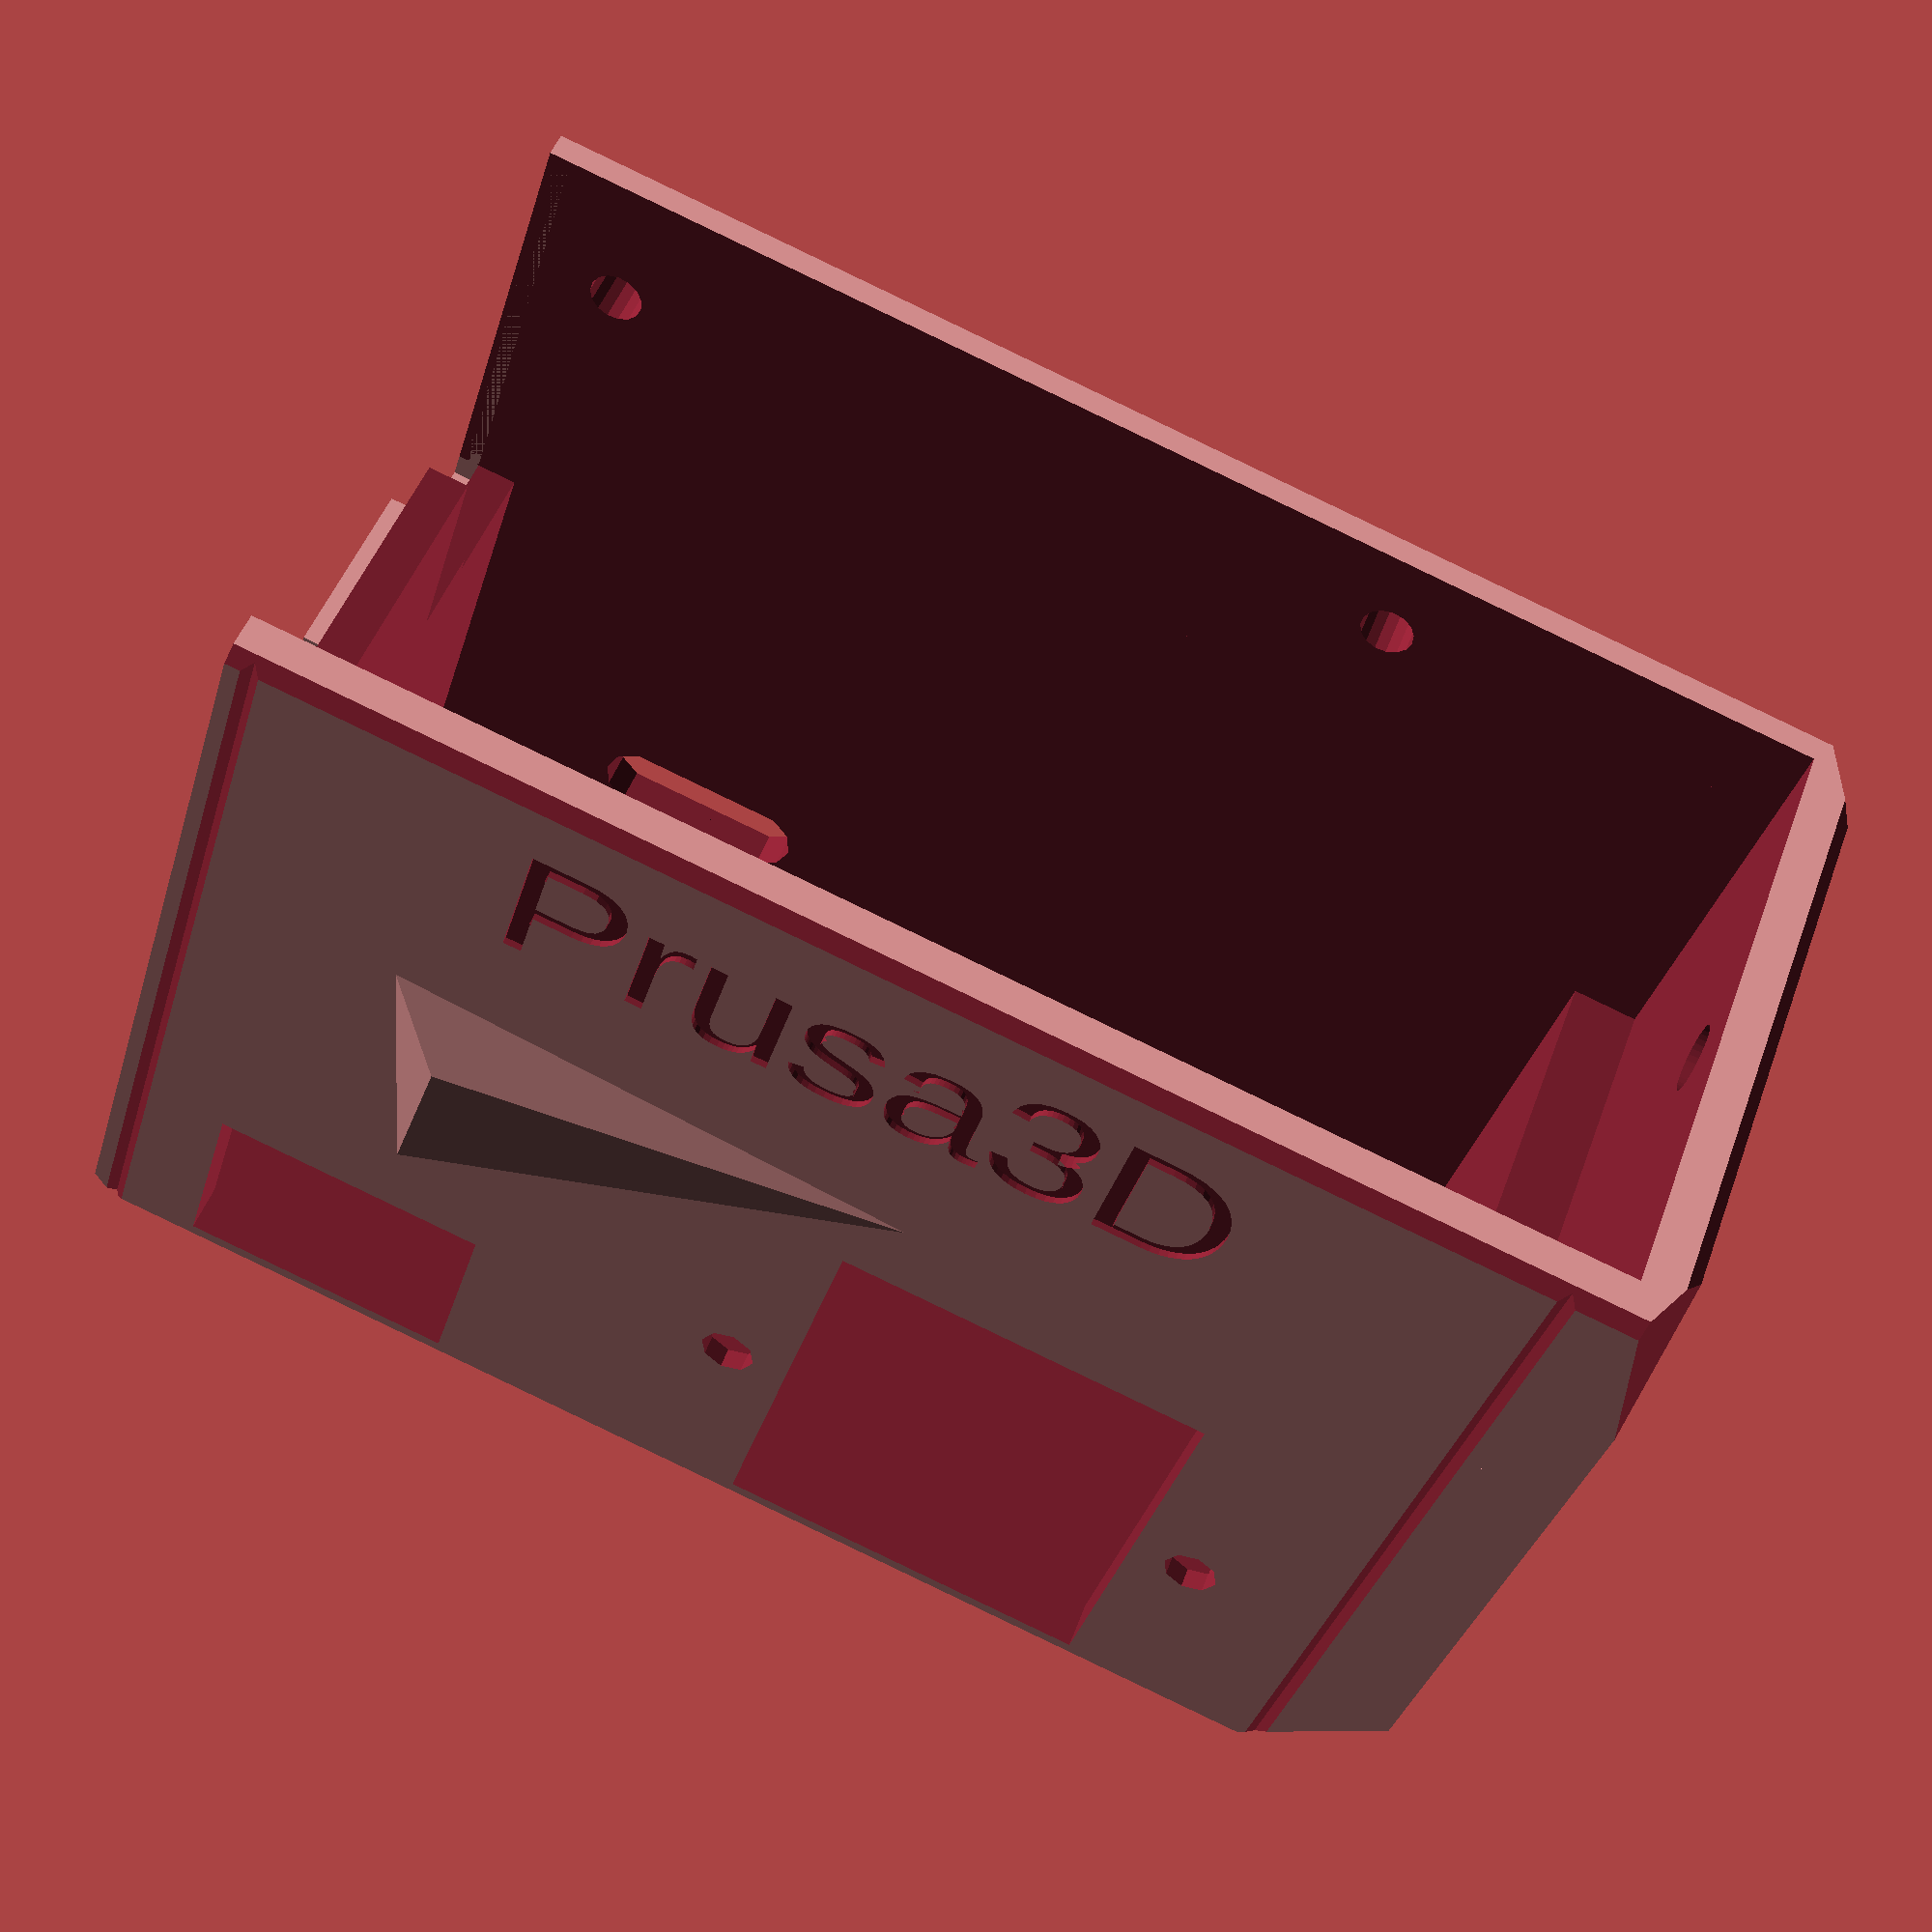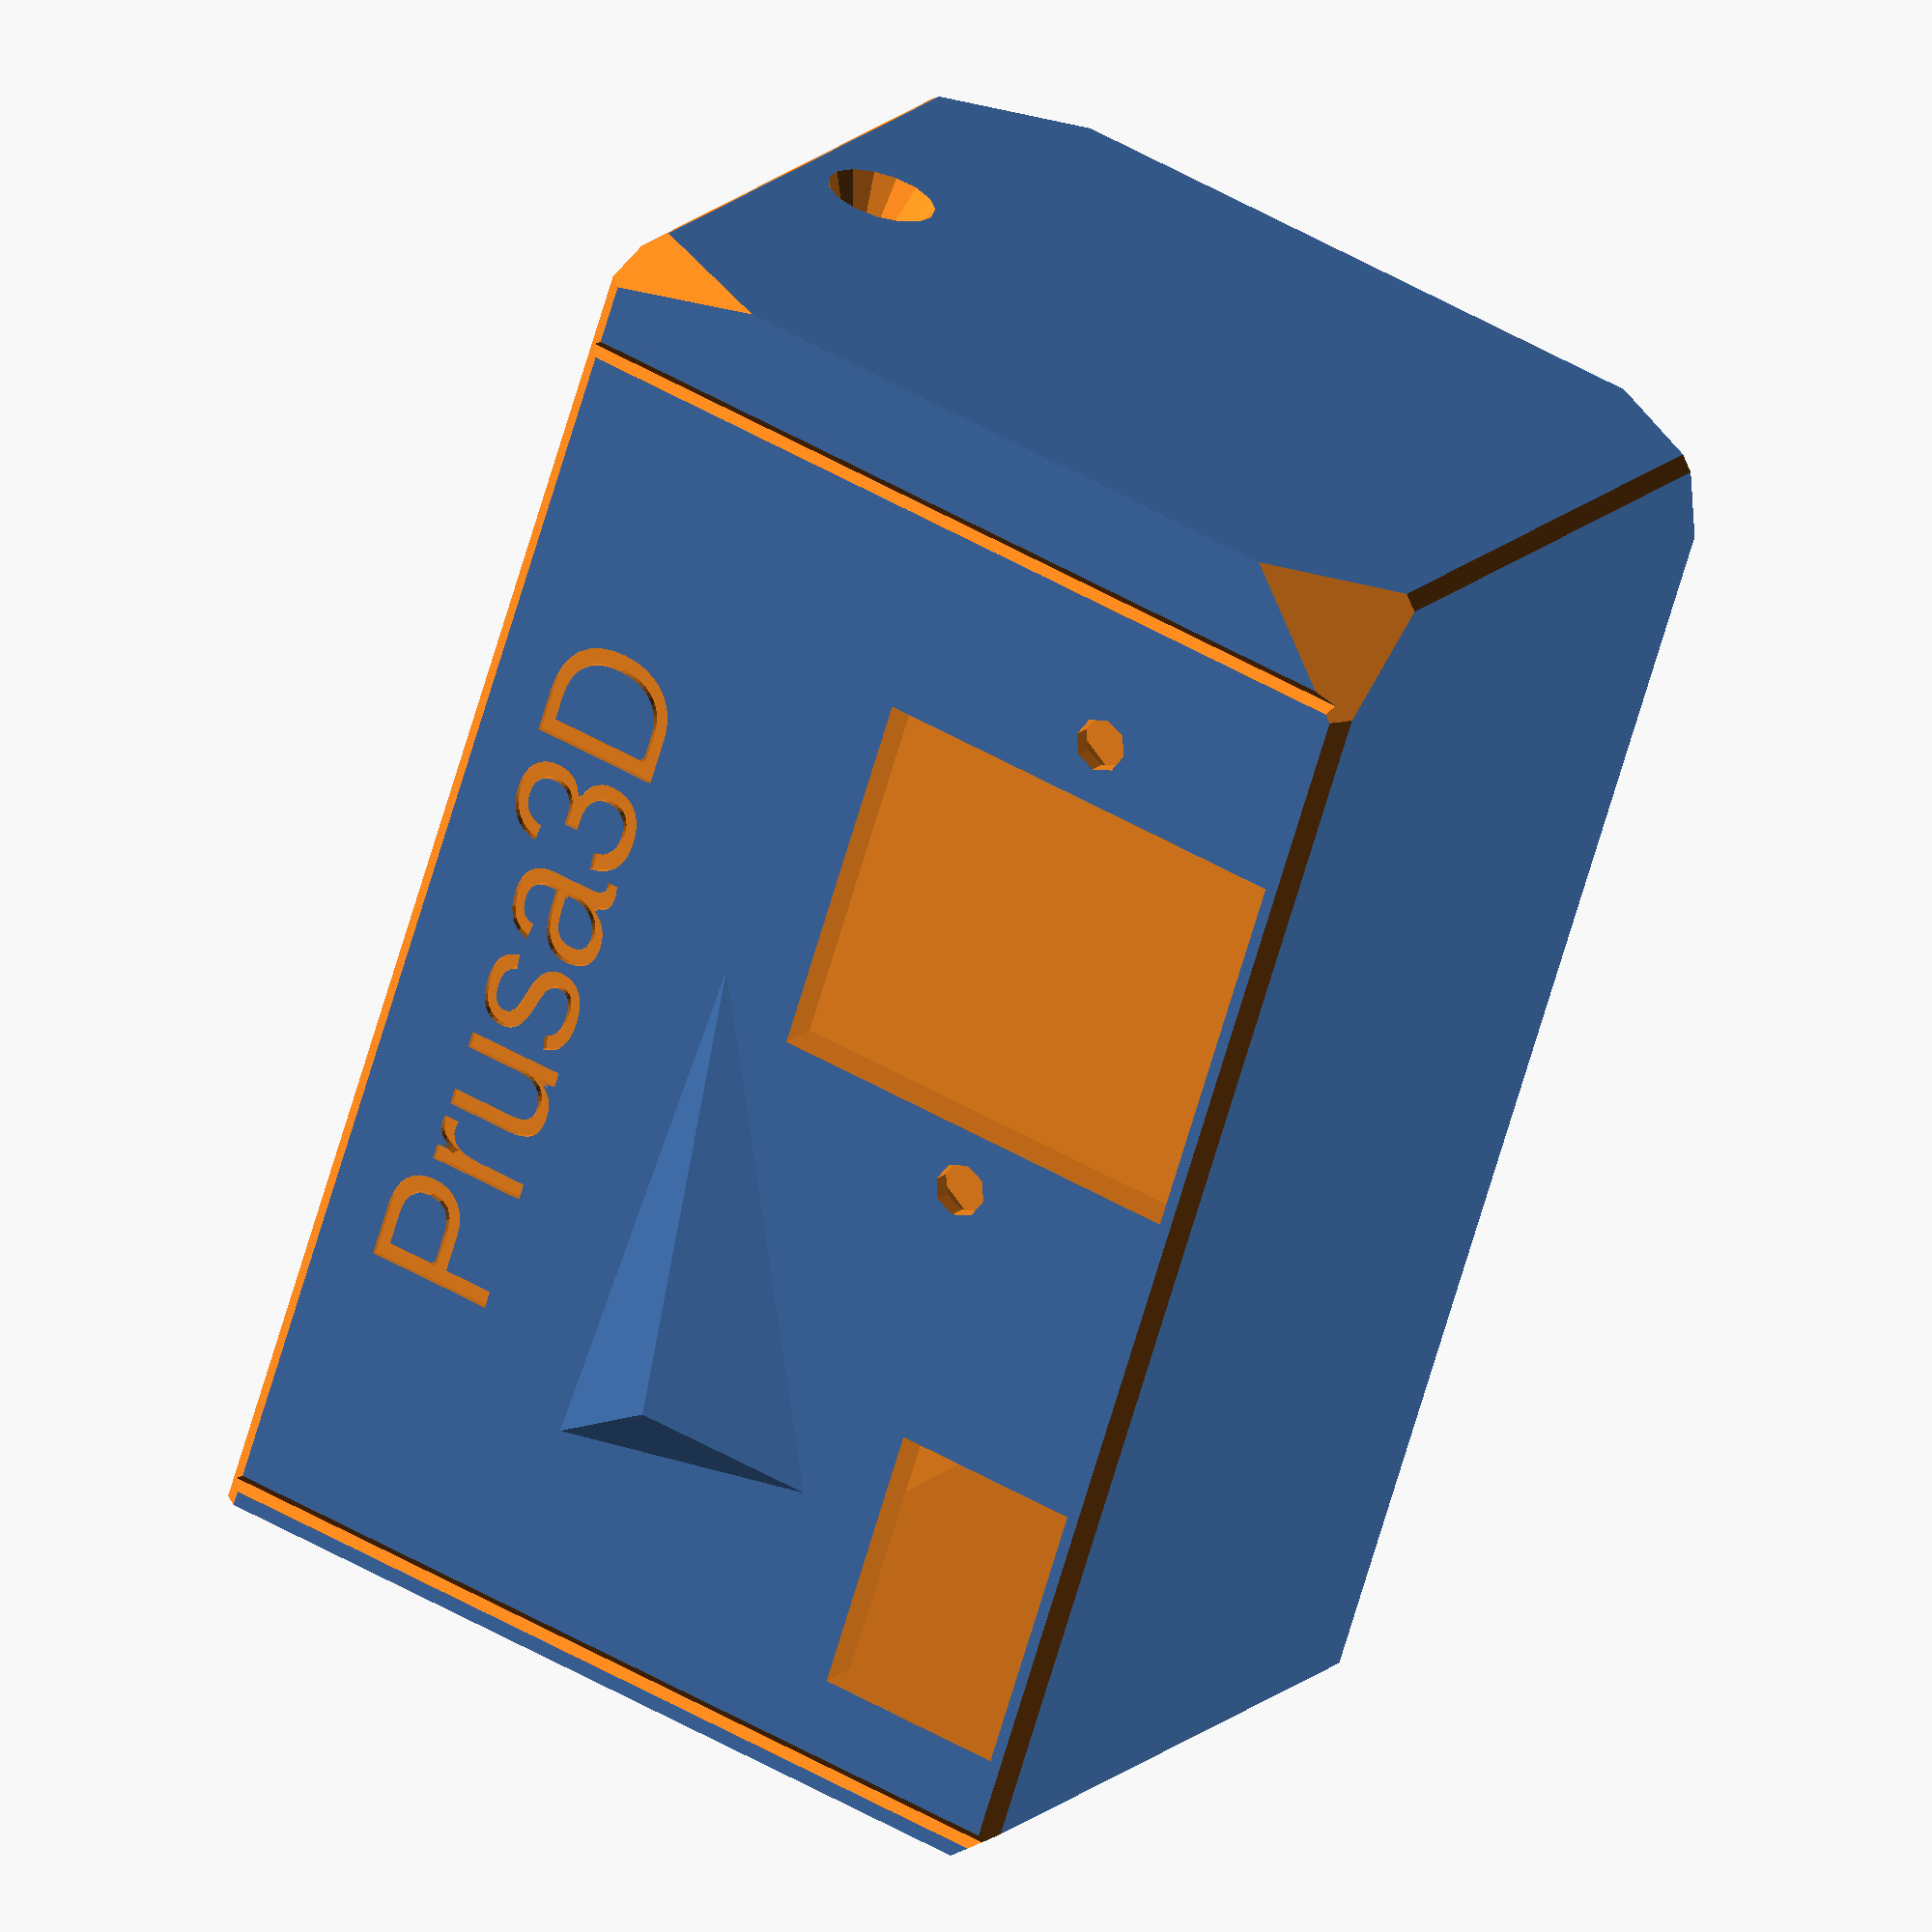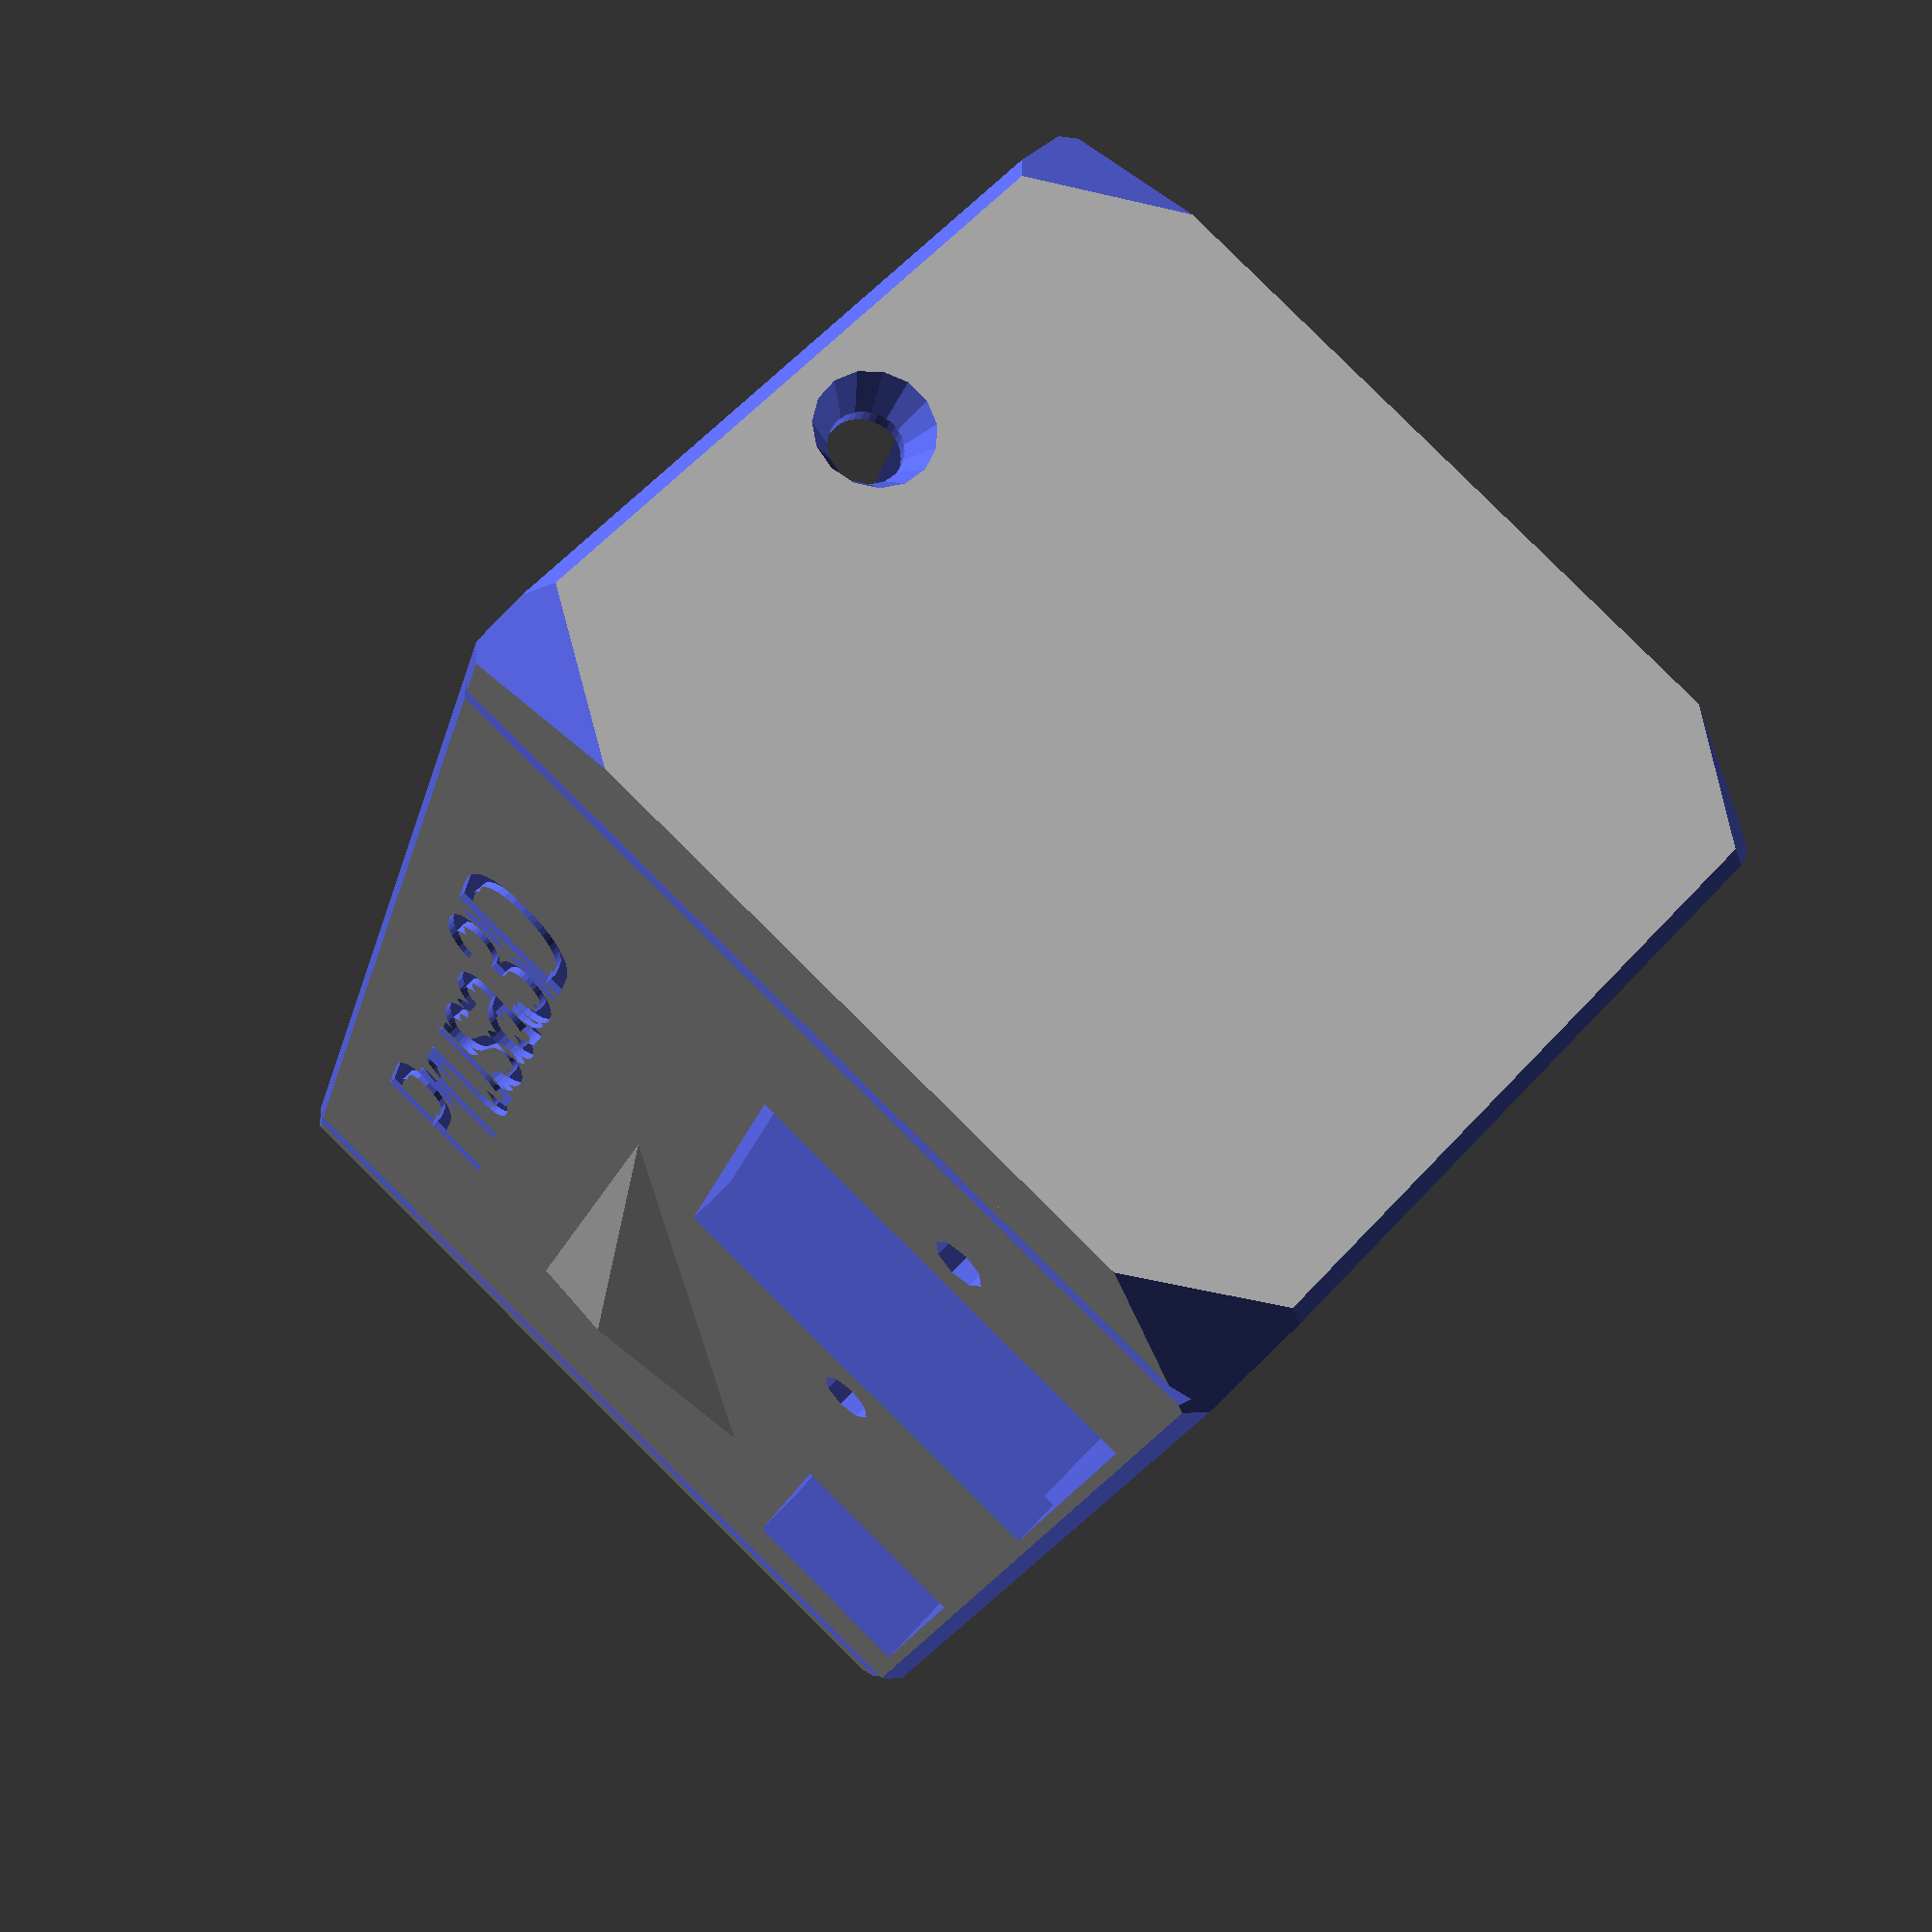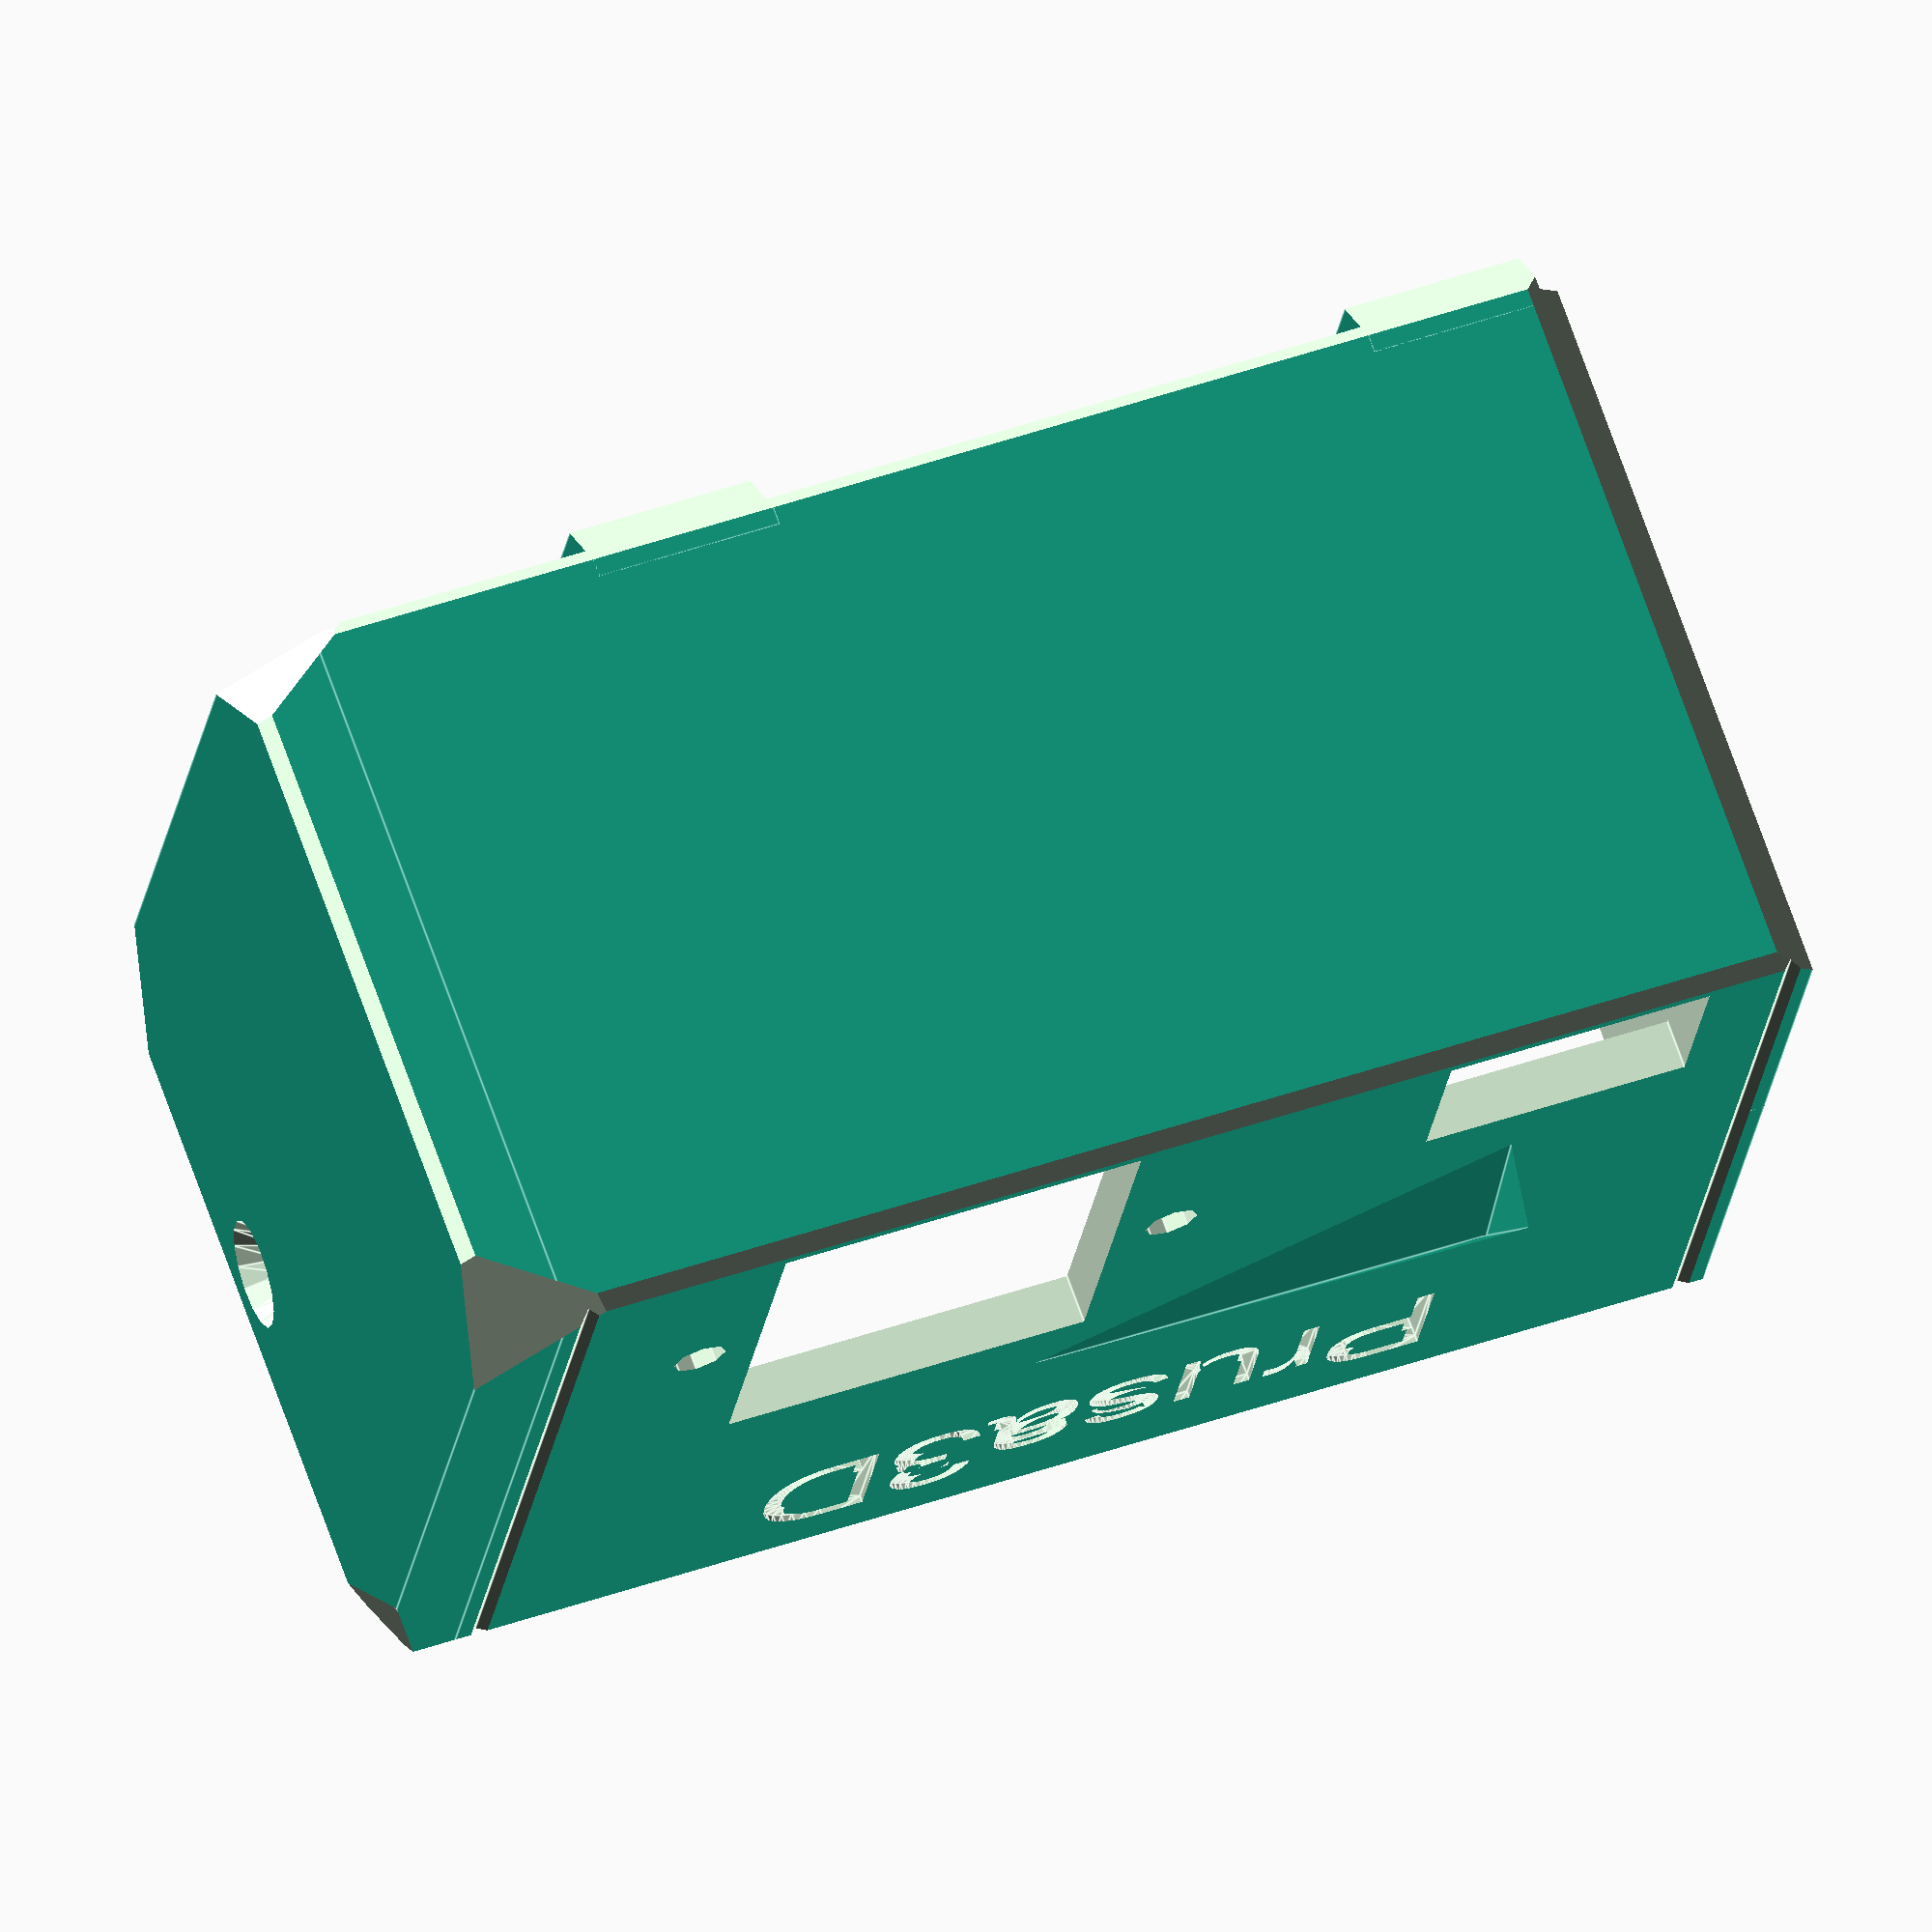
<openscad>



difference(){
union(){
translate([0,0,-1])cube([95,50+15,56]); // Base

translate([0,0,-3.5])cube([14-0.5,50+15,5]); // Back pillar 1

translate([60-0.5,0,-3.5])cube([14,50+15,5]); // Back pillar 2

translate([91+4,0,-1])cube([6,50+15,56]); // Base for bracket

translate([-2,45.4-4.6,19])cube([2,3,15]); // nipple on the right


translate([0,35,46.5])scale([1.2,1,0.2])rotate([-28,-50,-58])cube([45,45,30]);


//translate([94,20,13])scale([0.2,1.2,1])rotate([-29,-51,-48])cube([30,35,30]);
//translate([10,25,45])scale([1,1,0.3])rotate([-40,-50,-58])cube([40,30,30]);

translate([-1.6,0,0])cube([1.65,65,2]); // Frame skirt 1
translate([-1.6,0,0])cube([1.65,30,55]); // Frame skirt 2
translate([-1.6,0,51])cube([1.65,65,4]); // Frame skirt 3
}

//pretty corners
translate([-11,-2,-2])rotate([0,0,-45])cube([10,10,58]);
translate([95-3+5+1,-2,-2])rotate([0,0,-45])cube([10,10,58]);

translate([-3,-9,-5])rotate([-45,0,0])cube([130,10,10]);
translate([-3,-12,56])rotate([-45,0,0])cube([130,10,10]);

translate([-3,45+15,-5])rotate([-45,0,0])cube([130,10,10]);
translate([-3,48+15,56])rotate([-45,0,0])cube([130,10,10]);

translate([95-3+3,70,-2])rotate([0,0,-45])cube([10,10,58]);


translate([95,0-10,-20])rotate([0,-45,-45])cube([20,20,20]);
translate([95,0-10,45])rotate([0,-45,-45])cube([20,20,20]);


translate([95,60,-10])rotate([-35,-45,-45])cube([20,20,20]);
translate([95,60,65])rotate([-55,48,-48])cube([20,20,20]);

translate([79,-5,68.5])rotate([0,45,0])cube([20,90,20]);

translate([79,-5,-14.5])rotate([0,45,0])cube([20,90,20]);


translate([-14,-5,68.5])rotate([0,45,0])cube([20,90,20]);

translate([3,2,2])cube([89.02,50.02+15,50.02-0.7]); // main cutout

translate([-3,50-16.4+15,2])cube([100,16.5,50-0.7]); // insert cutout

translate([-3,50-16.4-15.6+15,2])cube([10,100,17]); // right bottom cutout

translate([85+2,50-16.4-17.6+15+0.9,2])cube([10,100,50-0.7]); // left bottom cutout

translate([-3,50-16.4-17.6+15+0.9,2])cube([100,100,10]); //  bottom cutout

translate([5.5,0,0]){
translate([45,2,40])cube([27.5,31.9,30]); // socket cutout
translate([45-4.5,2+15.6,40])cylinder(r=2,h=50, $fn=8); // socket right hole cutout
translate([45-4.5+37-0.5,2+15.6,40])cylinder(r=2,h=50, $fn=8); // socket left hole cutout

translate([1,2,44])cube([20,14,30]); // switch cutout

translate([45-4.5+37-0.5,2+15.6,40])cylinder(r=3.25,h=15-1.5, $fn=6); // socket left hole cutout nuttrap
translate([45-4.5,2+15.6,40])cylinder(r=3.25,h=15-1.5, $fn=6); // socket left hole cutout nuttrap
}
translate([20,50,54.5])linear_extrude(height = 1) {
       text("Prusa3D", center=true);
     }

/*
translate([8,40-1+15,40])cylinder(r=2,h=50,$fn=15); //  left front mounthole cutout
translate([8,40-1+15,53.6])cylinder(r1=2, r2=3.5,h=1.5,$fn=15);

translate([87,40-1+15,40])cylinder(r=2,h=50,$fn=15); //  right front mounthole cutout
translate([87,40-1+15,53.6])cylinder(r1=2, r2=3.5,h=1.5,$fn=15);
*/

translate([7-0.5-0.5,40-1+15+0.7,-10])cylinder(r=2,h=50,$fn=15); //  left back mounthole cutout
translate([7-0.5-0.5,40-1+15+0.7,-3.7])cylinder(r2=2, r1=3.5,h=1.5,$fn=15);

translate([67.5-0.7-0.5,43.5-1+15+0.5,-10])cylinder(r=2,h=50,$fn=15); //  right back mounthole cutout
translate([67.5-0.7-0.5,43.5-1+15+0.5,-3.7])cylinder(r2=2, r1=3.5,h=1.5,$fn=15);


translate([130,32+26,55-4-25])rotate([0,-90,0])cylinder(r=2.5,h=50,$fn=35); // Left side bracket screw hole
translate([101.1,32+26,55-4-25])rotate([0,-90,0])cylinder(r2=2.5, r1=4.1,h=3,$fn=15);

for(i=[0:10]){
translate([20+i,6,-10])cylinder(r=3,h=50); //  left back mounthole cutout
}



}

</openscad>
<views>
elev=131.6 azim=196.9 roll=160.5 proj=p view=solid
elev=345.0 azim=288.2 roll=27.1 proj=o view=solid
elev=300.4 azim=287.1 roll=42.0 proj=p view=wireframe
elev=108.9 azim=7.9 roll=199.6 proj=o view=edges
</views>
